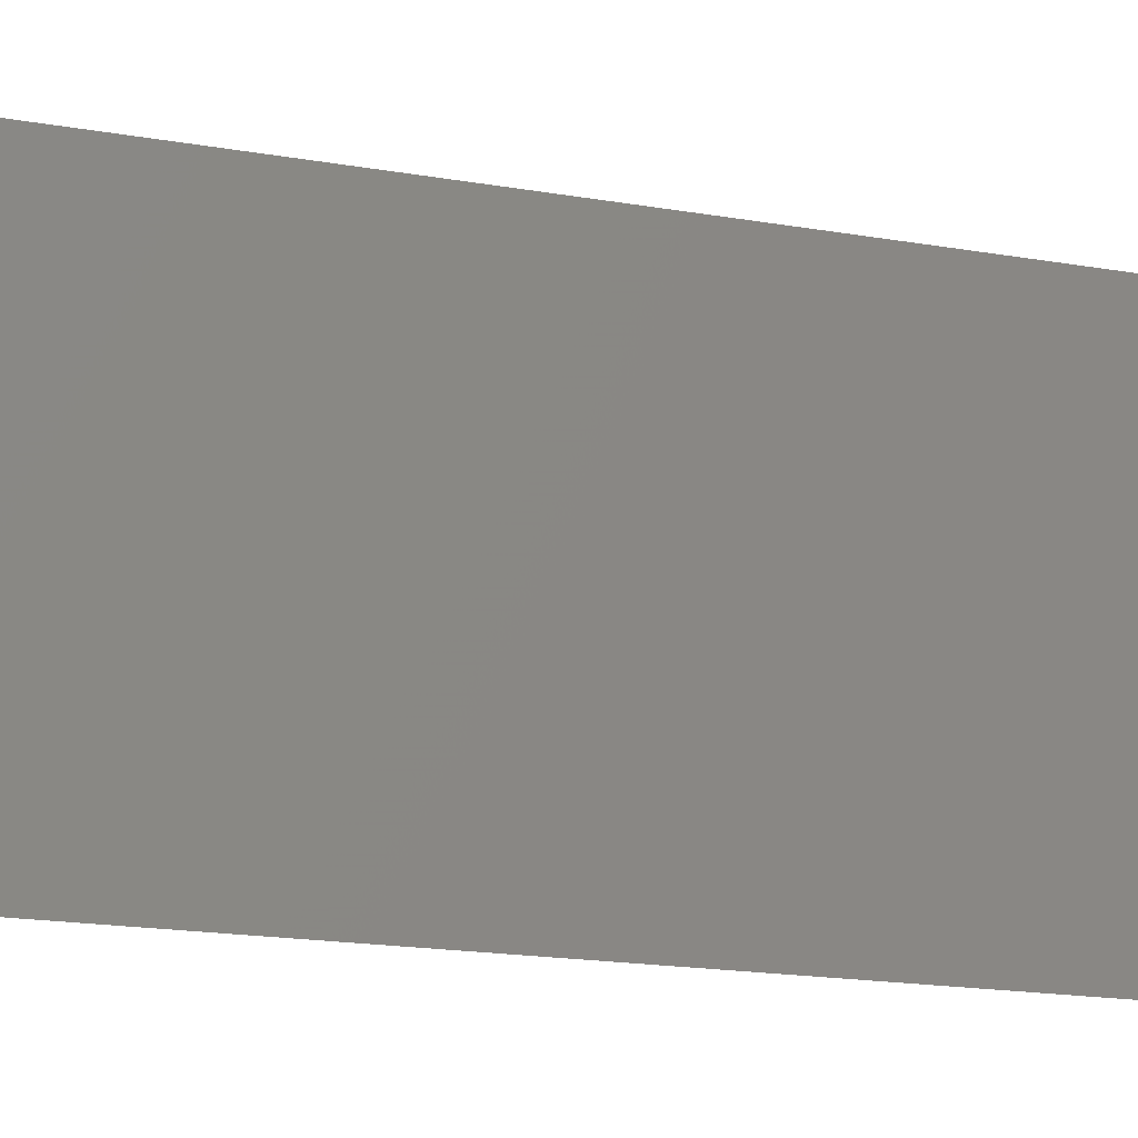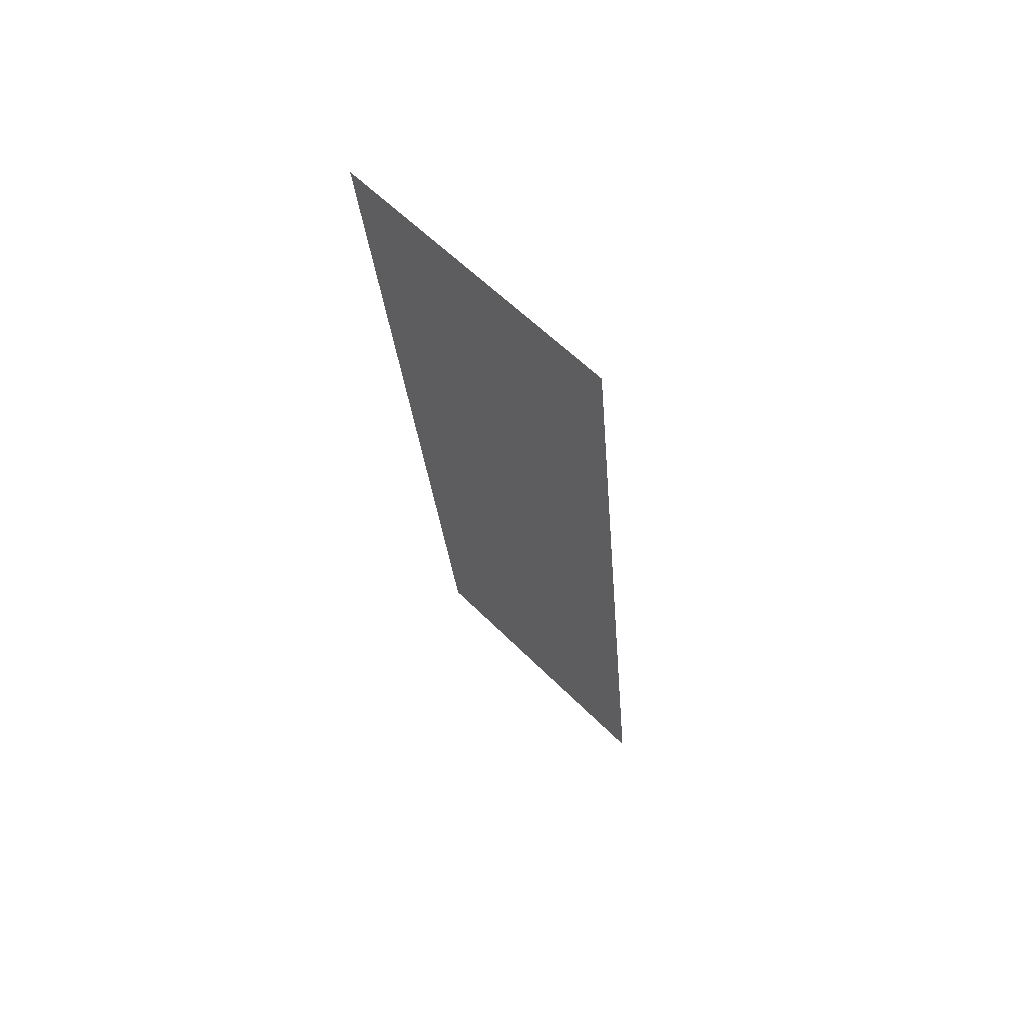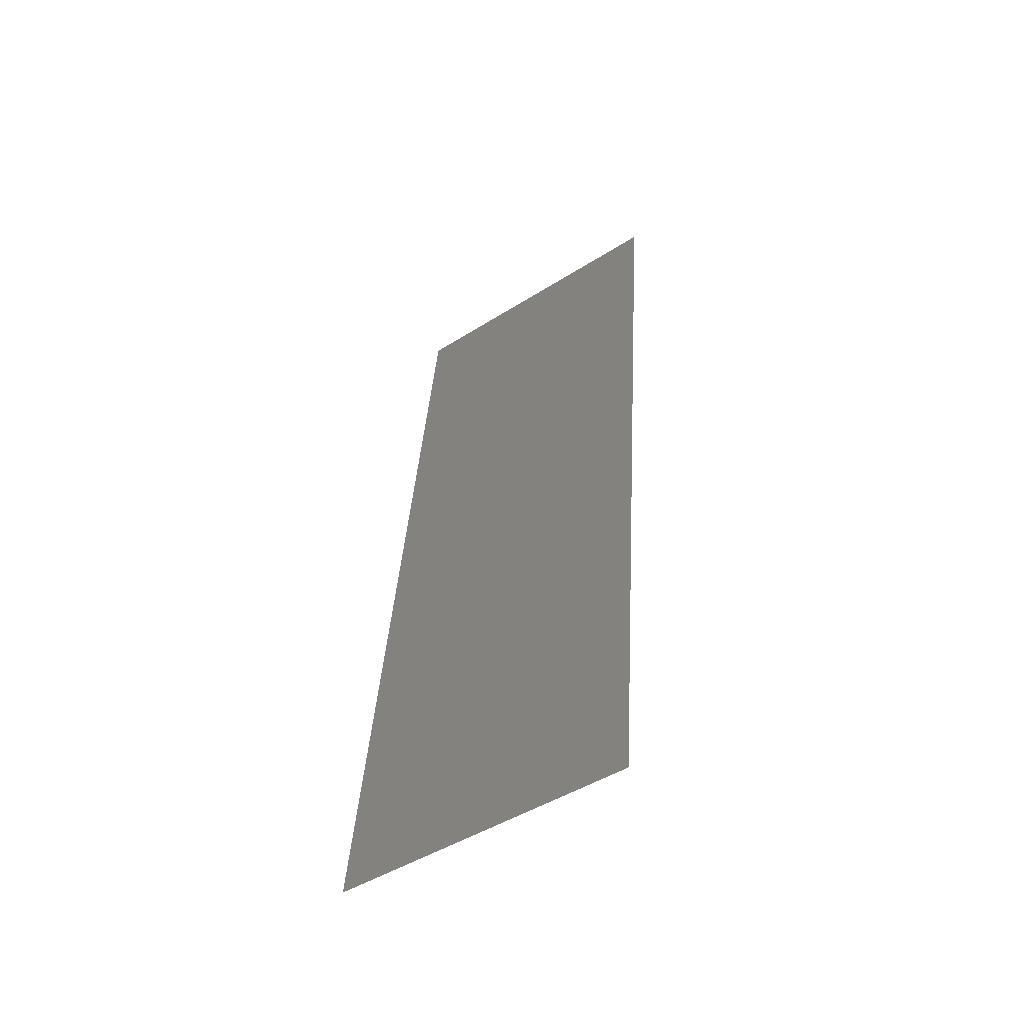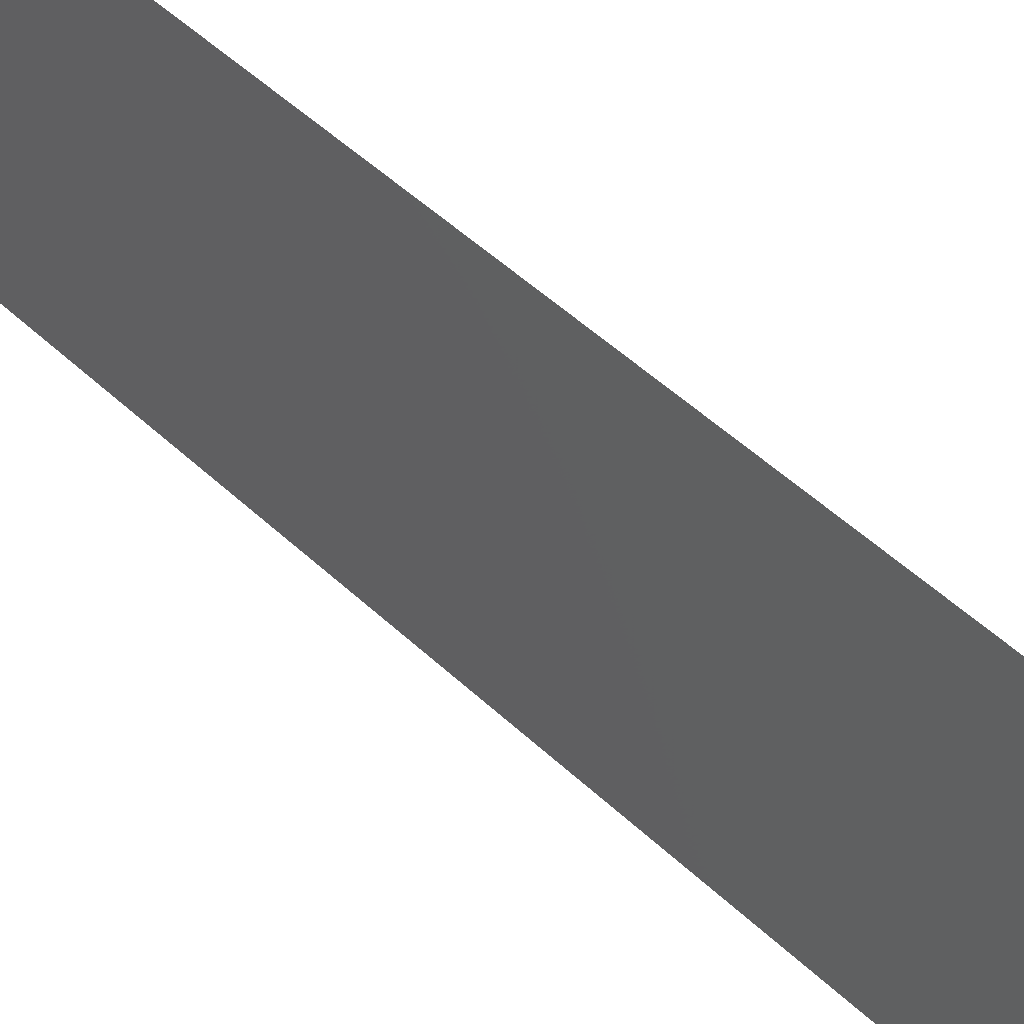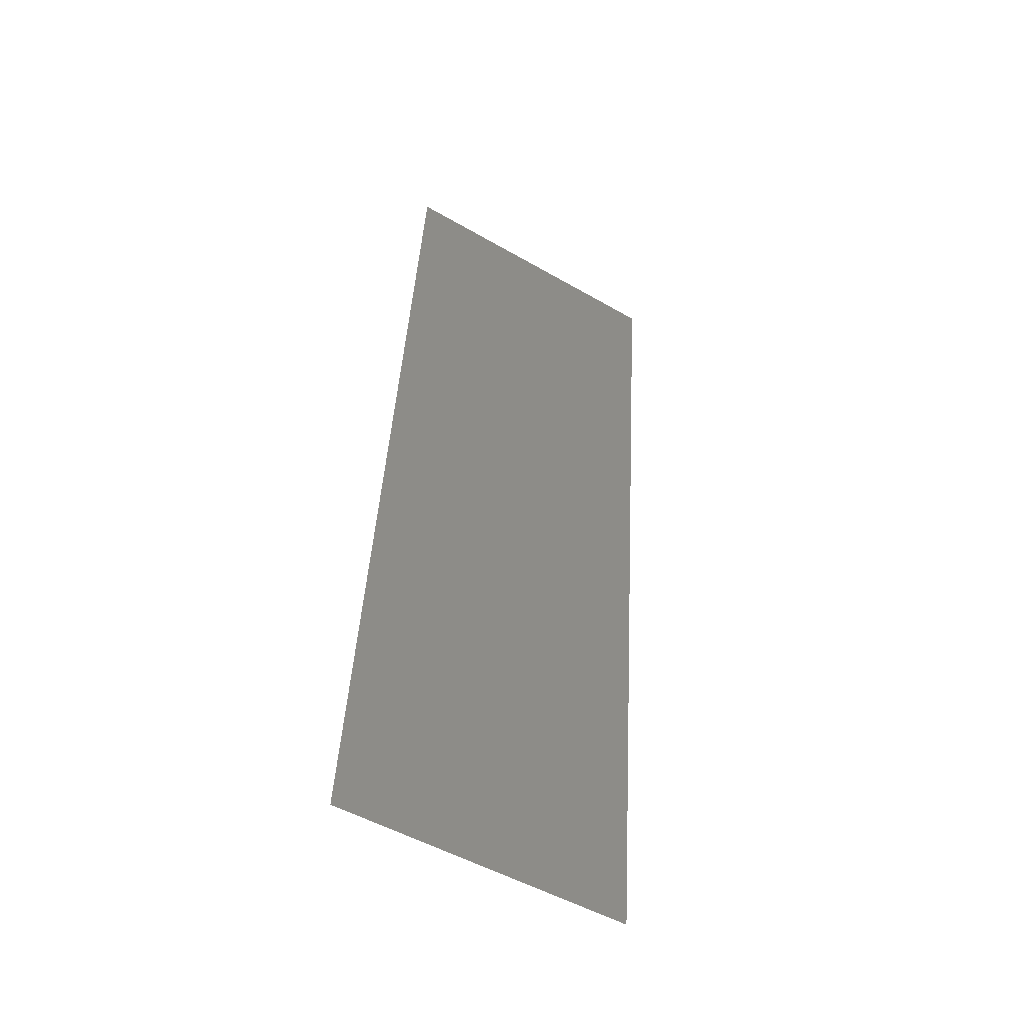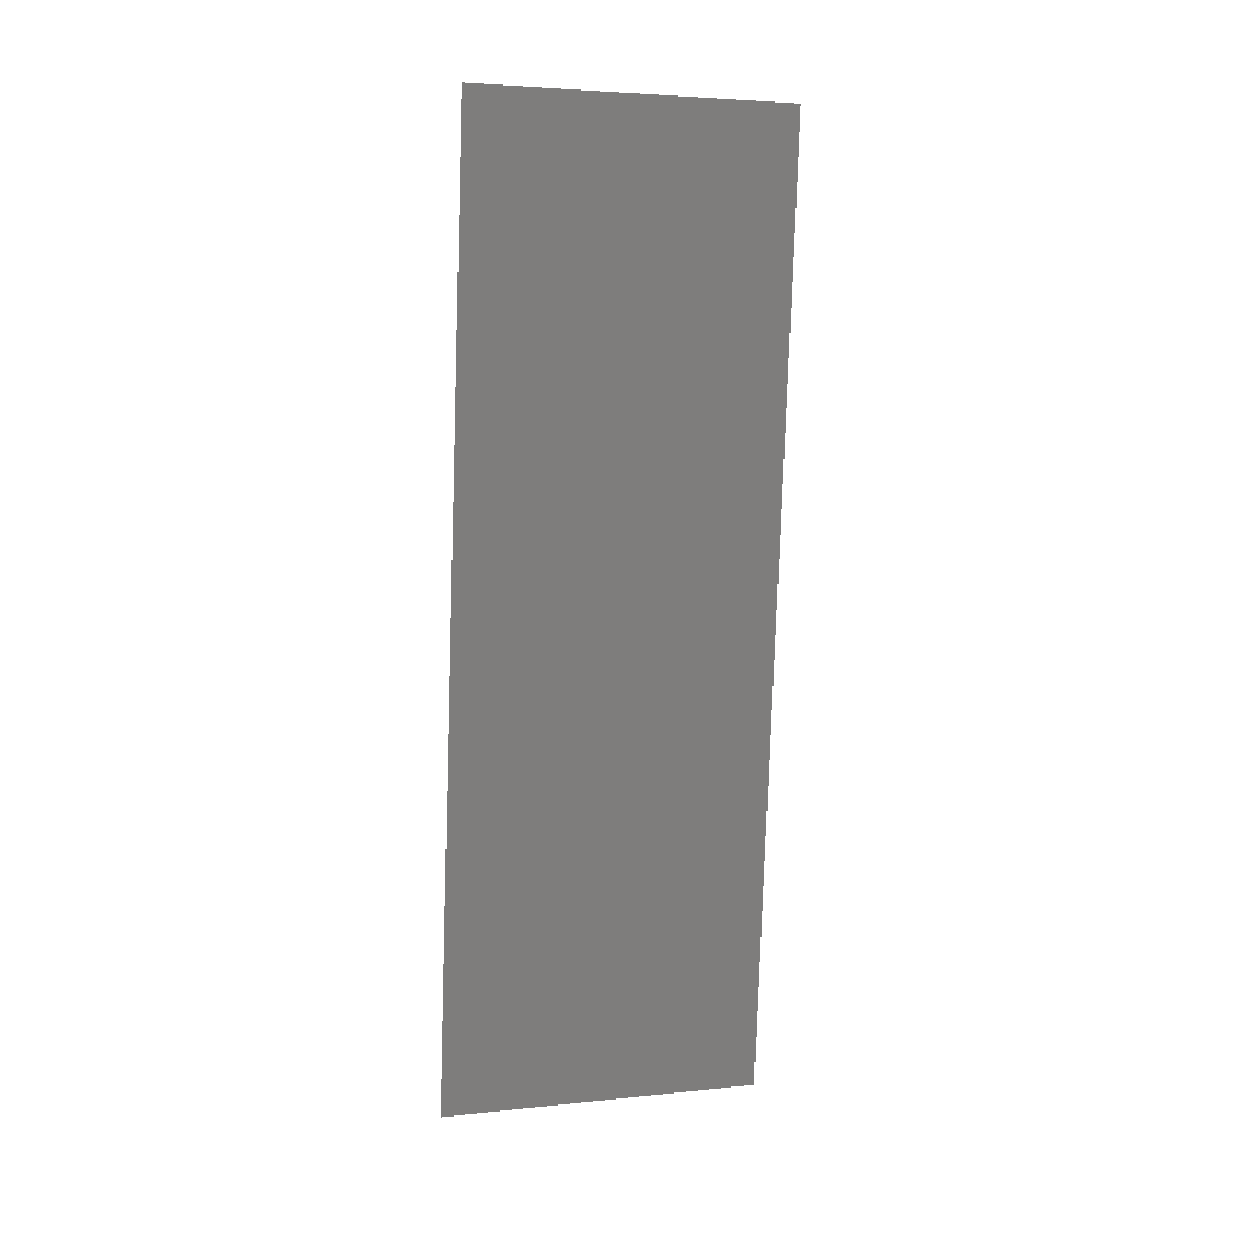
<metadata>
{"format":"stl","ext":"stl","renderer":"f3d","projection":"perspective","resolution":1024,"background":"white","views":[{"elev":-14.8,"azim":61.5,"up":"+Z"},{"elev":59.3,"azim":135.8,"up":"+Y"},{"elev":-47.3,"azim":-54.5,"up":"+Y"},{"elev":50.4,"azim":129.7,"up":"+Z"},{"elev":-51.4,"azim":58.0,"up":"+Y"},{"elev":4.1,"azim":71.0,"up":"+Y"}]}
</metadata>
<code>
# stl→obj: 19 verts, 22 faces
v 0.013 0.04718 0.02
v 0.01331 0.05013 0.008517
v 0.01425 0.05898 0.02
v 0.00925 0.0118 0
v 0.008937 0.008847 0.01148
v 0.008 0 0
v 0.01425 0.05898 0.01
v 0.01425 0.05898 0
v 0.008 0 0.01
v 0.008 0 0.02
v 0.013 0.04718 0
v 0.00925 0.0118 0.02
v 0.01232 0.04079 0.009753
v 0.01112 0.02949 0.01
v 0.01175 0.03539 0
v 0.01175 0.03539 0.02
v 0.0105 0.02359 0
v 0.009927 0.01818 0.01025
v 0.0105 0.02359 0.02
f 1 2 3
f 4 5 6
f 7 2 8
f 9 5 10
f 8 2 11
f 10 5 12
f 13 14 15
f 16 14 13
f 17 18 4
f 15 14 17
f 17 14 18
f 11 13 15
f 16 13 1
f 12 18 19
f 18 14 19
f 19 14 16
f 18 5 4
f 13 2 1
f 11 2 13
f 12 5 18
f 6 5 9
f 3 2 7

</code>
